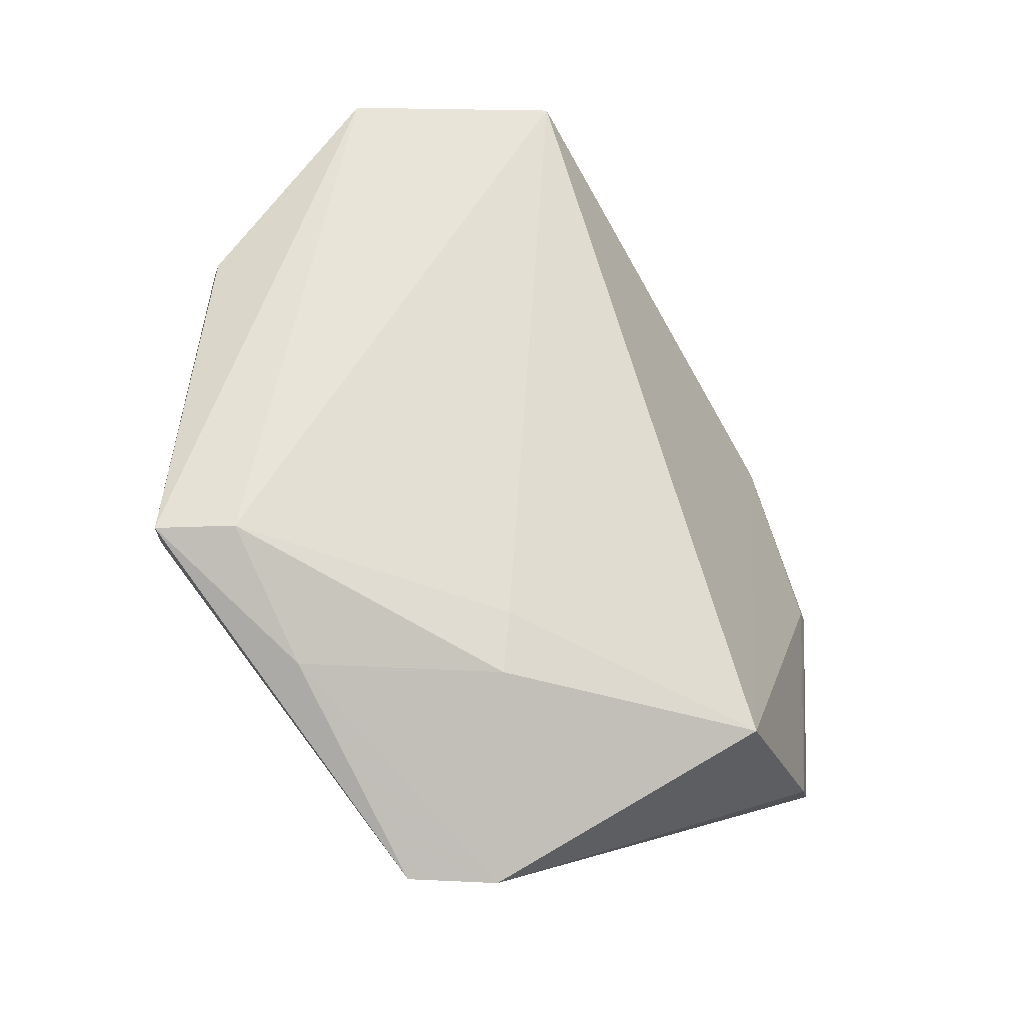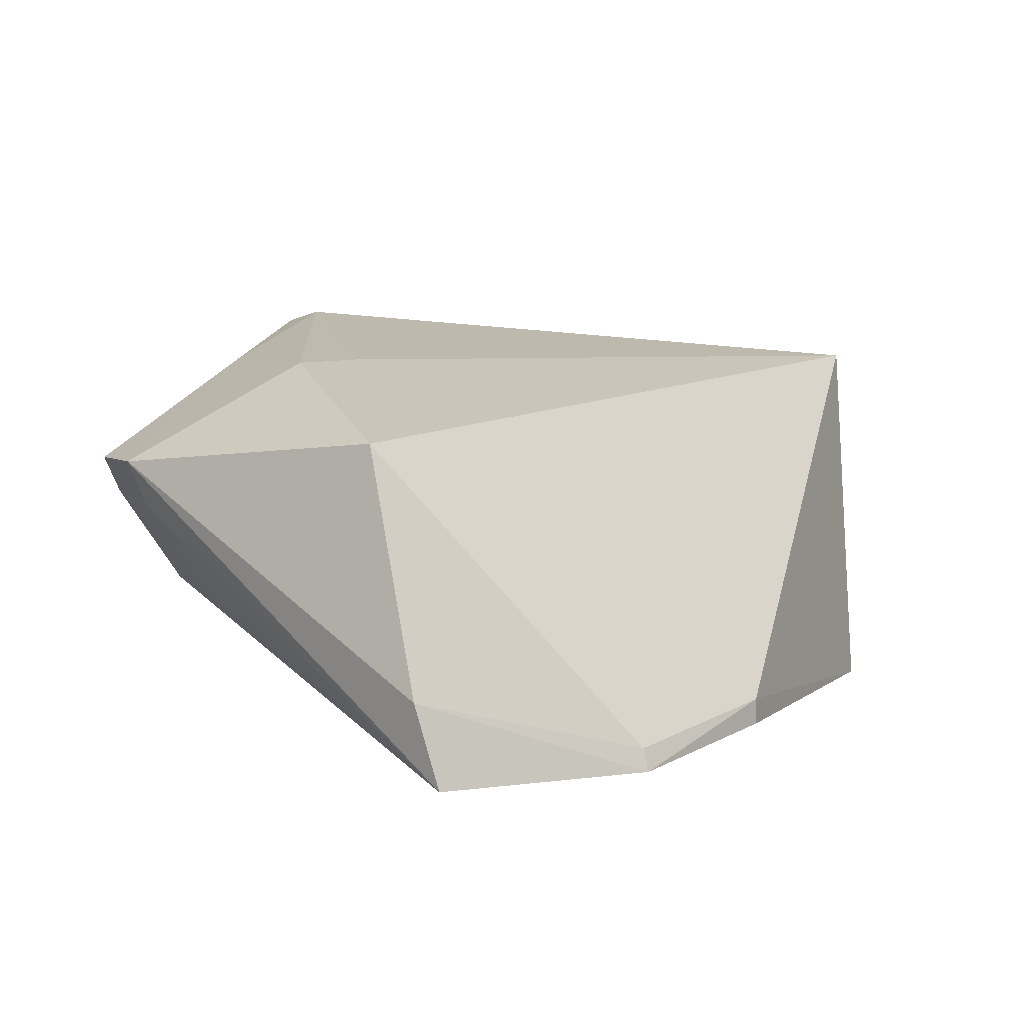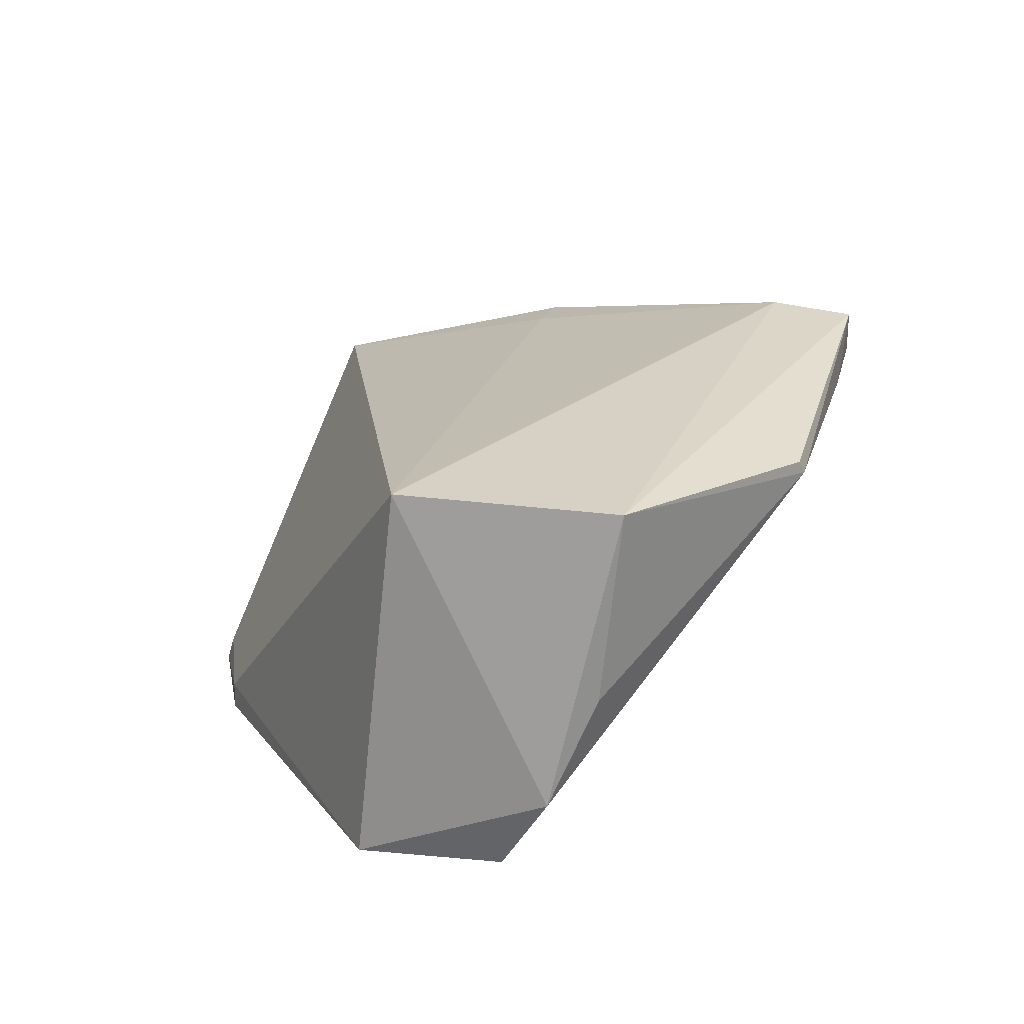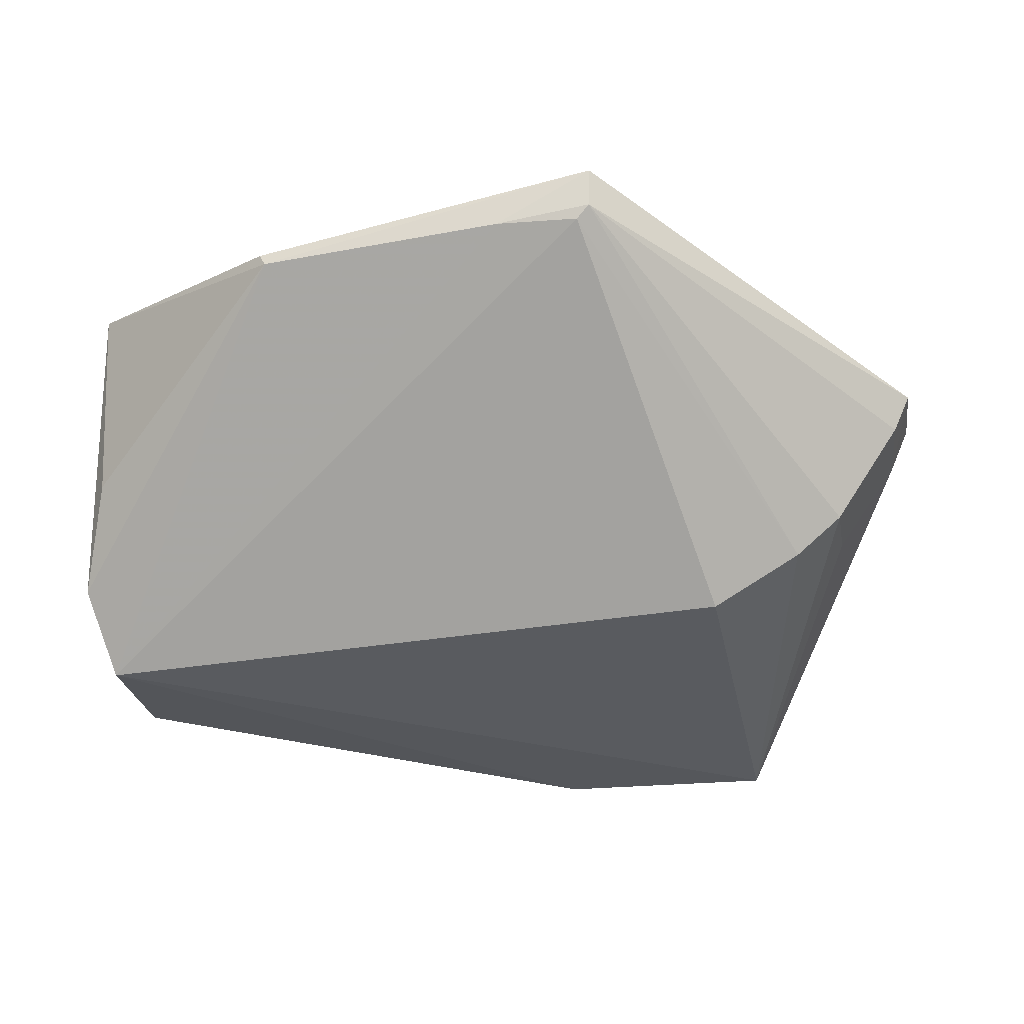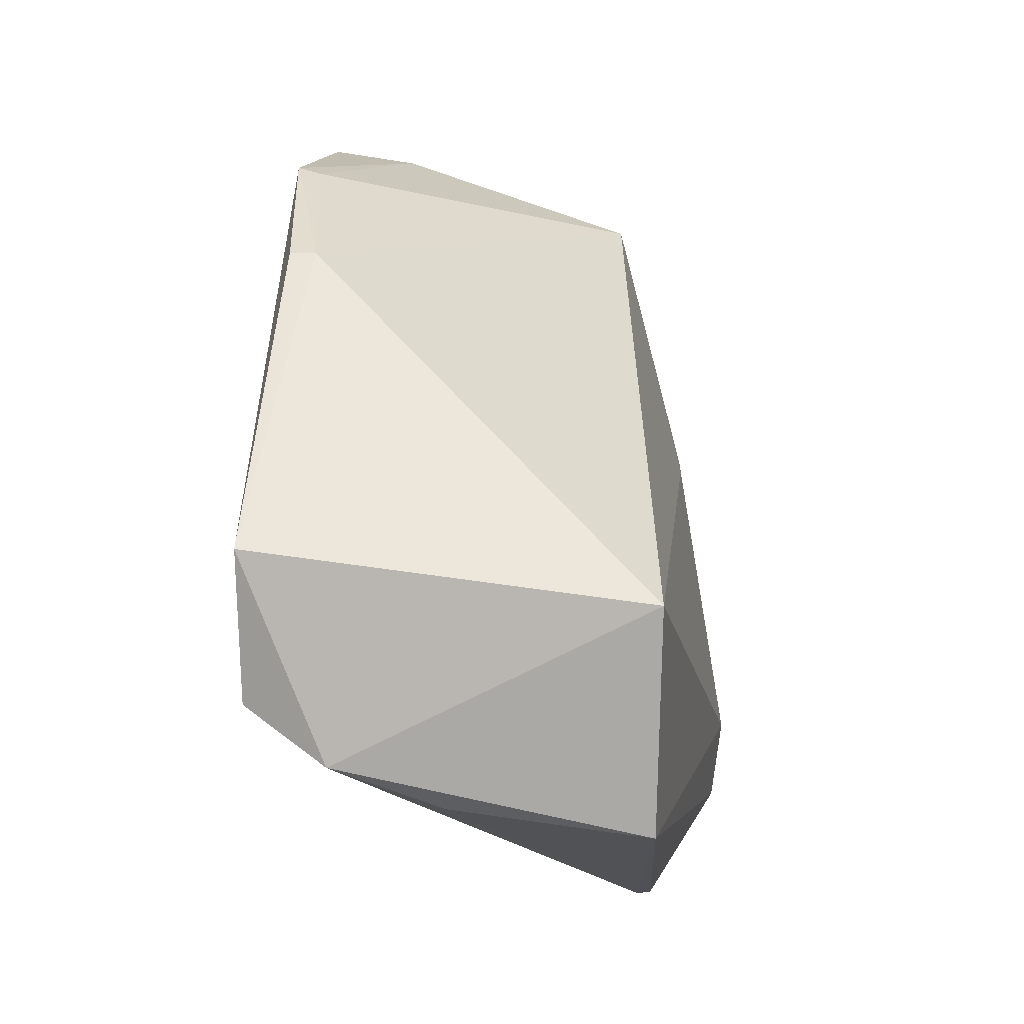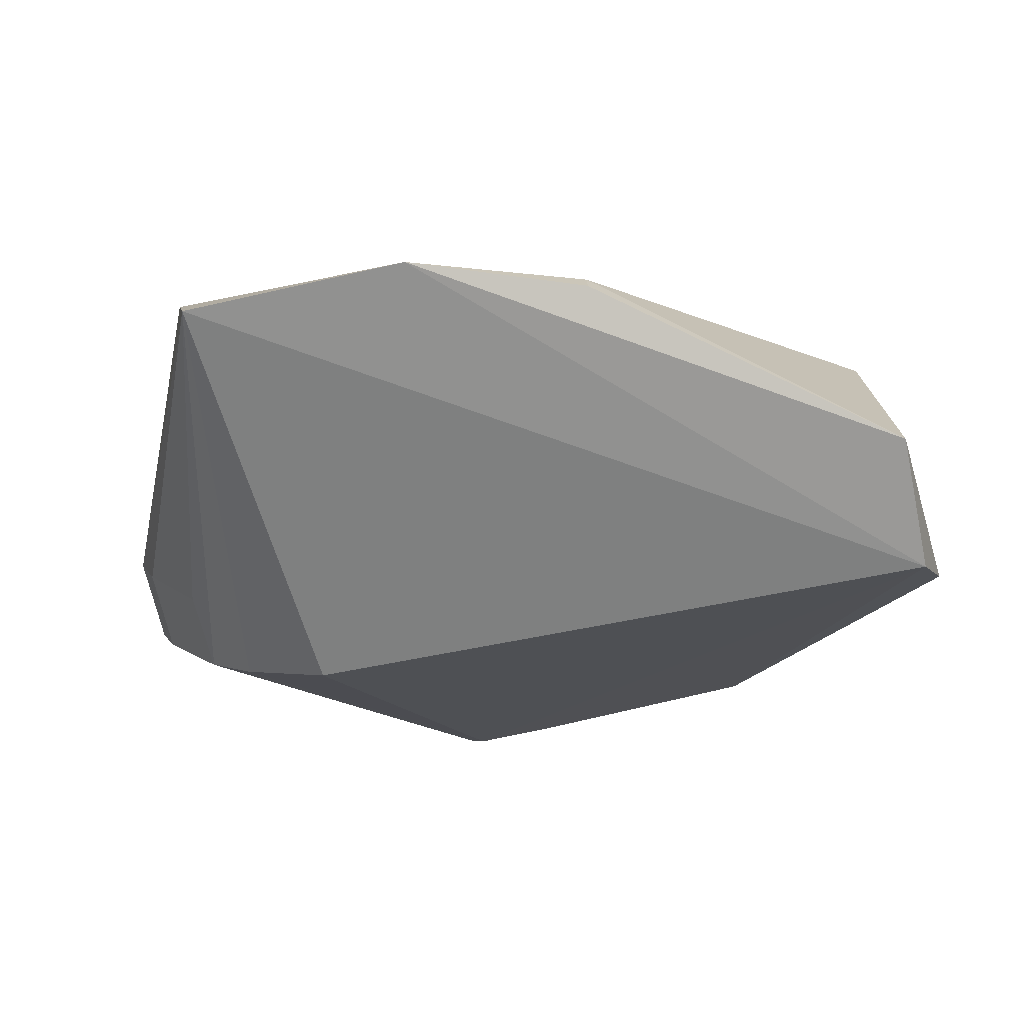
<metadata>
{"format":"obj","ext":"obj","renderer":"f3d","projection":"perspective","resolution":1024,"background":"white","views":[{"elev":65.7,"azim":-87.8,"up":"+Y"},{"elev":5.2,"azim":-26.4,"up":"+Y"},{"elev":20.9,"azim":102.0,"up":"+Y"},{"elev":-22.9,"azim":-171.9,"up":"+Y"},{"elev":13.7,"azim":95.6,"up":"+Z"},{"elev":-69.7,"azim":12.5,"up":"+Y"}]}
</metadata>
<code>
v -0.09269 -0.17 0.07073
v -0.04816 -0.1678 0.04178
v -0.04808 -0.1305 0.03772
v -0.1027 -0.1263 0.0001144
v -0.1125 -0.1631 0.02719
v -0.06942 -0.1332 0.002014
v -0.1178 -0.138 0.06139
v -0.07605 -0.1653 0.06405
v -0.04822 -0.1675 0.02755
v -0.04824 -0.1309 0.01636
v -0.1014 -0.1315 0.000514
v -0.1087 -0.1305 0.03587
v -0.1149 -0.1698 0.07061
v -0.1338 -0.1408 0.02667
v -0.07603 -0.1678 0.06407
v -0.09292 -0.1678 0.07012
v -0.04604 -0.1597 0.02273
v -0.06878 -0.132 0.002494
v -0.1026 -0.1253 0.008283
v -0.09332 -0.1314 0.000504
v -0.1339 -0.1407 0.03566
v -0.1258 -0.1539 0.02711
v -0.1026 -0.1302 0.0001461
v -0.1168 -0.1616 0.06922
v -0.04829 -0.1495 0.0184
v -0.1149 -0.1308 0.01507
v -0.115 -0.1308 0.03555
v -0.1212 -0.1579 0.0271
v -0.132 -0.145 0.03561
v -0.1322 -0.1444 0.0267
v -0.1261 -0.1538 0.03522
f 8 2 3
f 8 3 7
f 9 2 1
f 11 9 5
f 12 7 3
f 13 9 1
f 13 5 9
f 15 8 1
f 15 1 2
f 15 2 8
f 16 8 7
f 16 1 8
f 17 3 2
f 17 2 9
f 17 10 3
f 17 9 6
f 18 10 6
f 18 6 4
f 18 4 10
f 19 10 4
f 19 3 10
f 19 12 3
f 20 4 6
f 20 6 9
f 20 9 11
f 23 14 4
f 23 20 11
f 23 4 20
f 24 13 1
f 24 1 16
f 24 16 7
f 24 21 13
f 24 7 21
f 25 17 6
f 25 6 10
f 25 10 17
f 26 19 4
f 26 4 14
f 26 14 21
f 27 21 7
f 27 7 12
f 27 26 21
f 27 12 19
f 27 19 26
f 28 5 13
f 28 13 22
f 28 22 23
f 28 23 11
f 28 11 5
f 29 21 14
f 29 13 21
f 30 23 22
f 30 14 23
f 30 29 14
f 30 22 29
f 31 29 22
f 31 22 13
f 31 13 29

</code>
